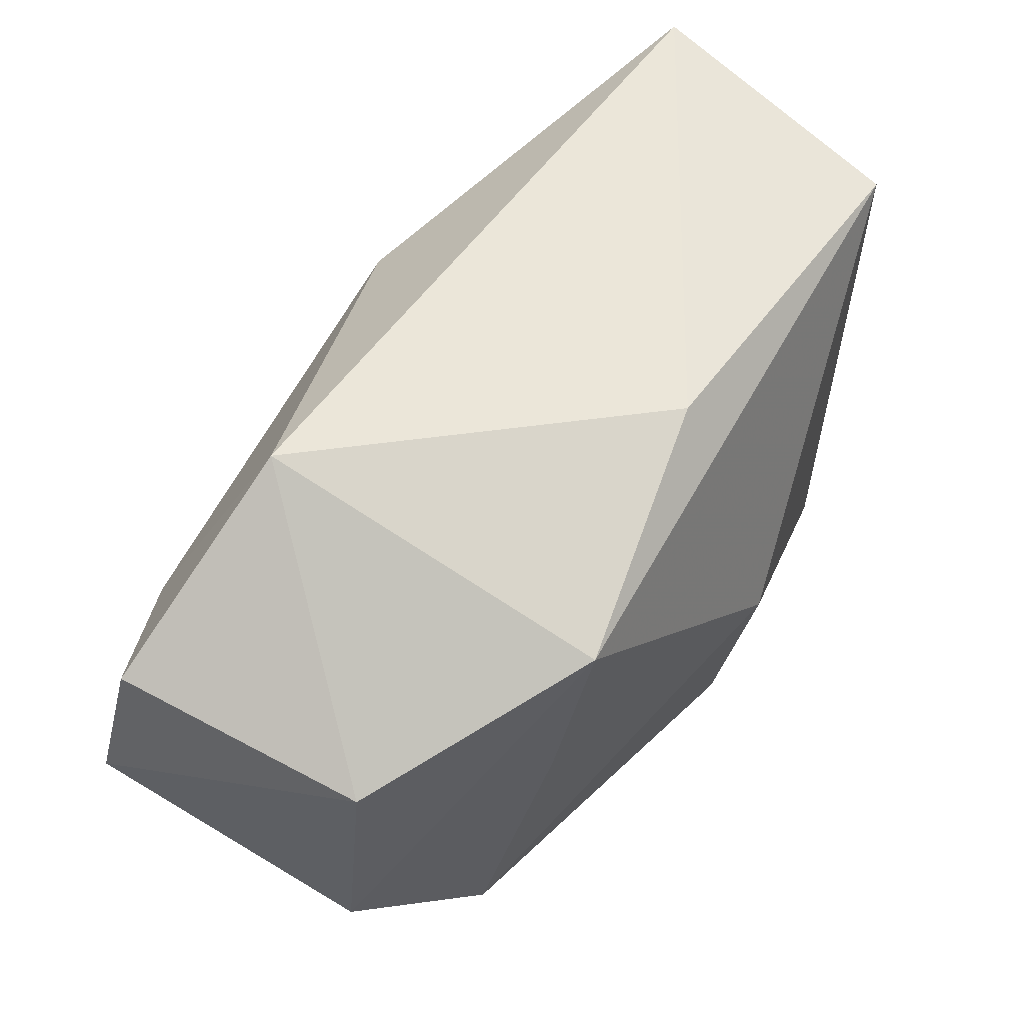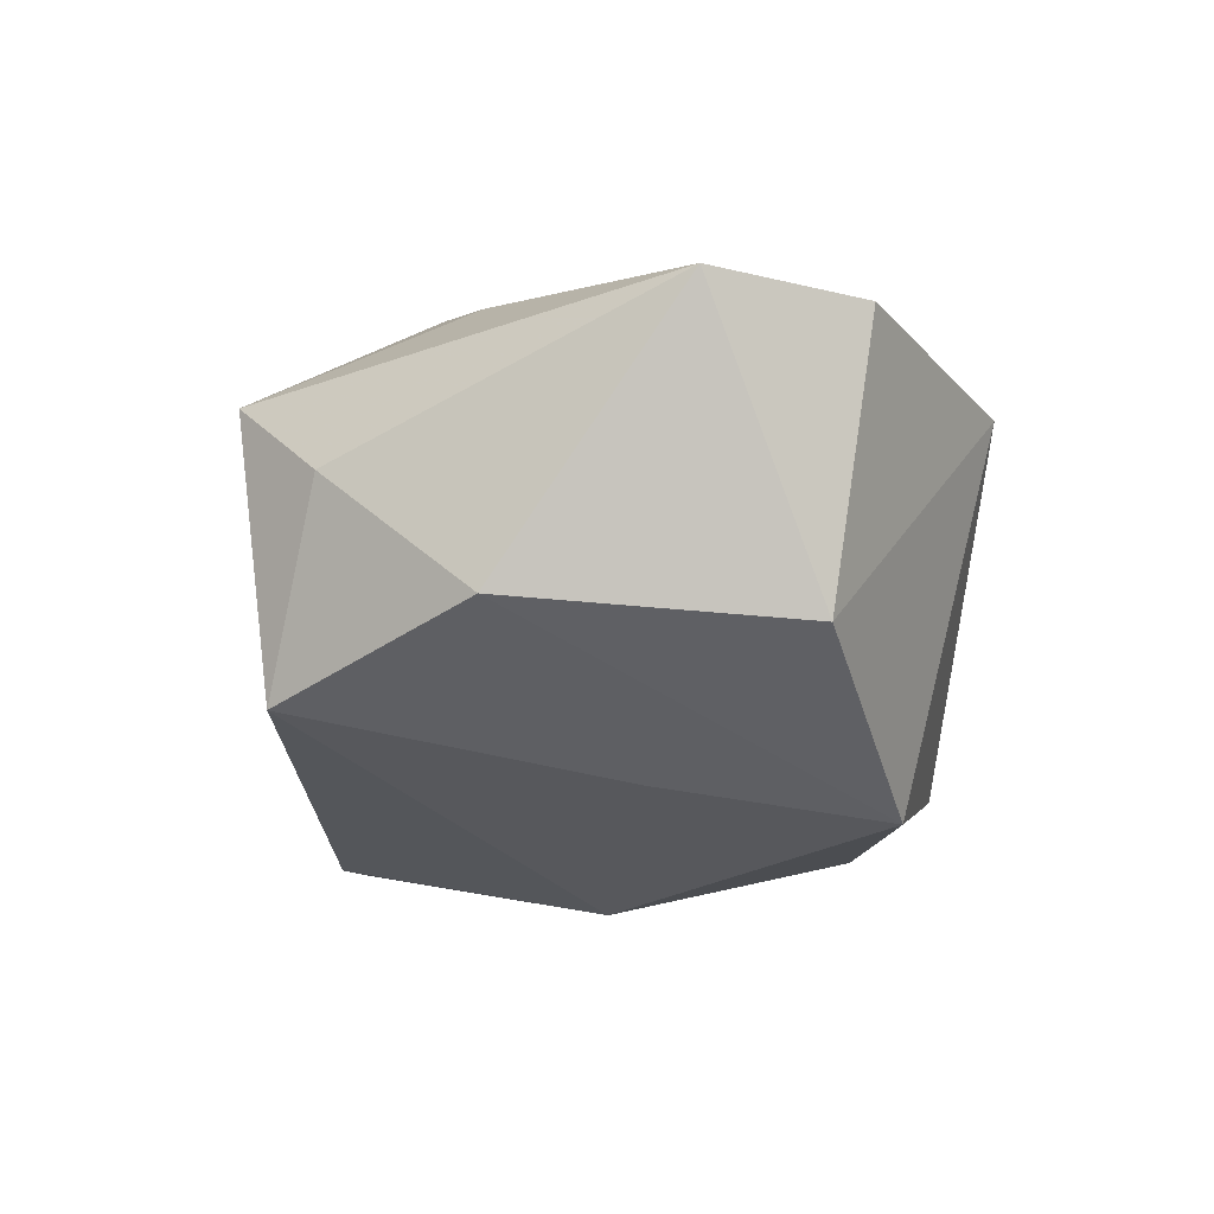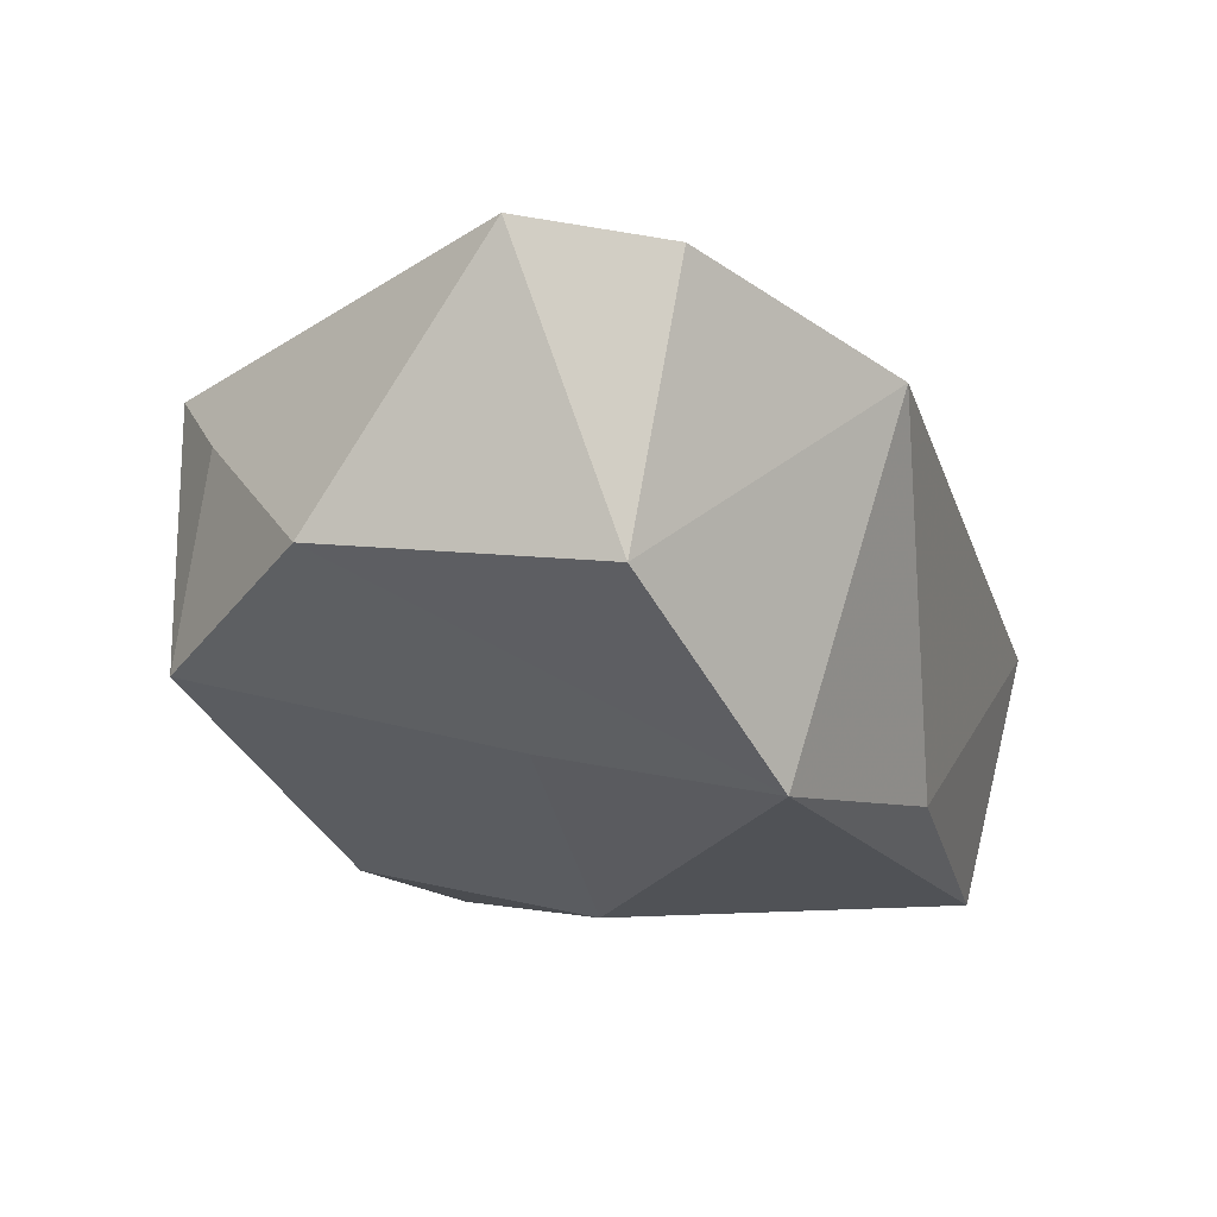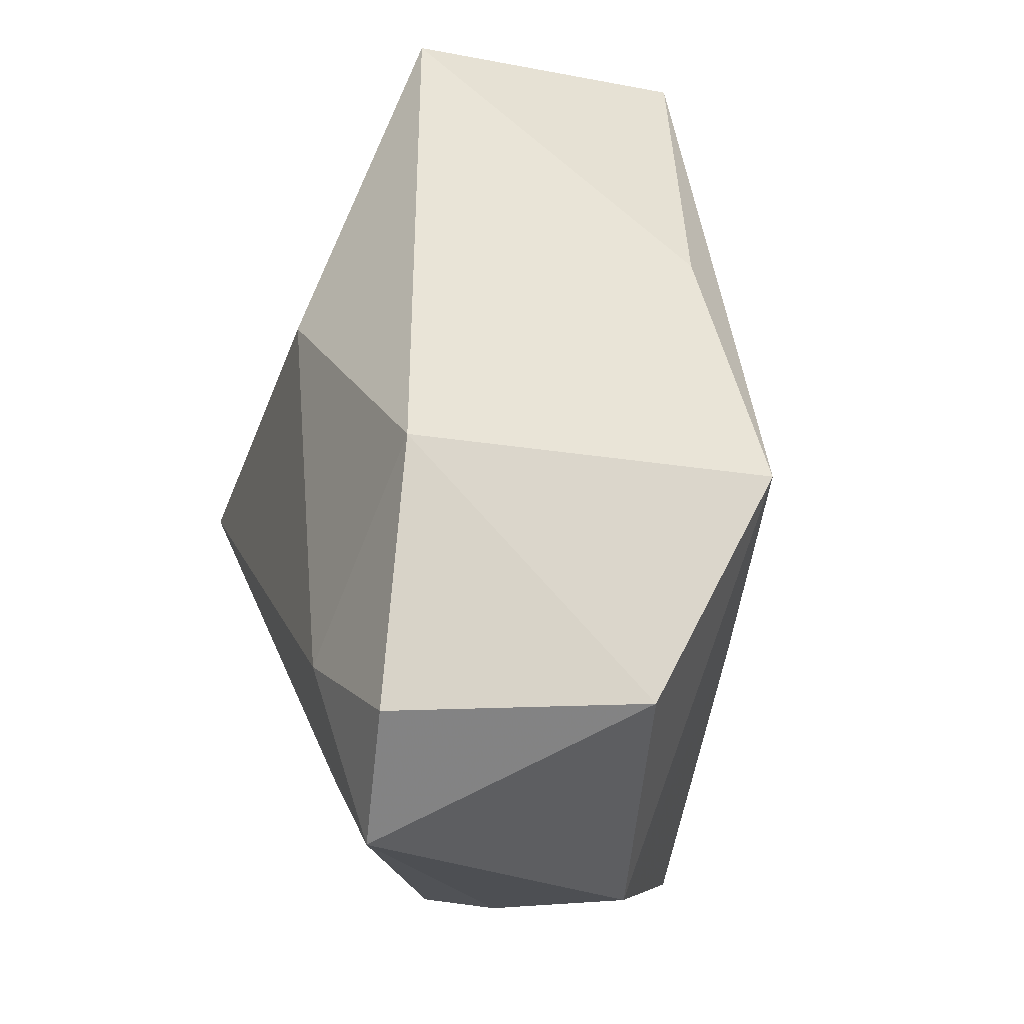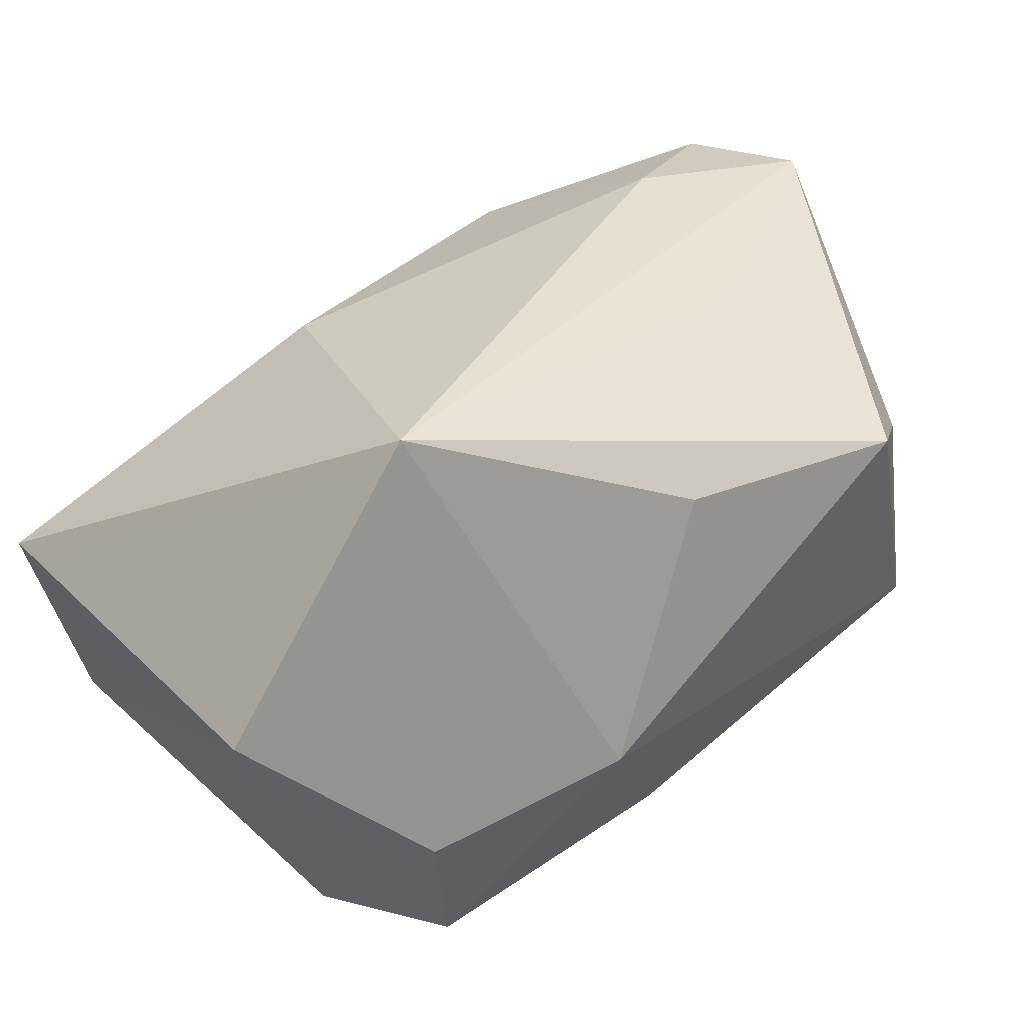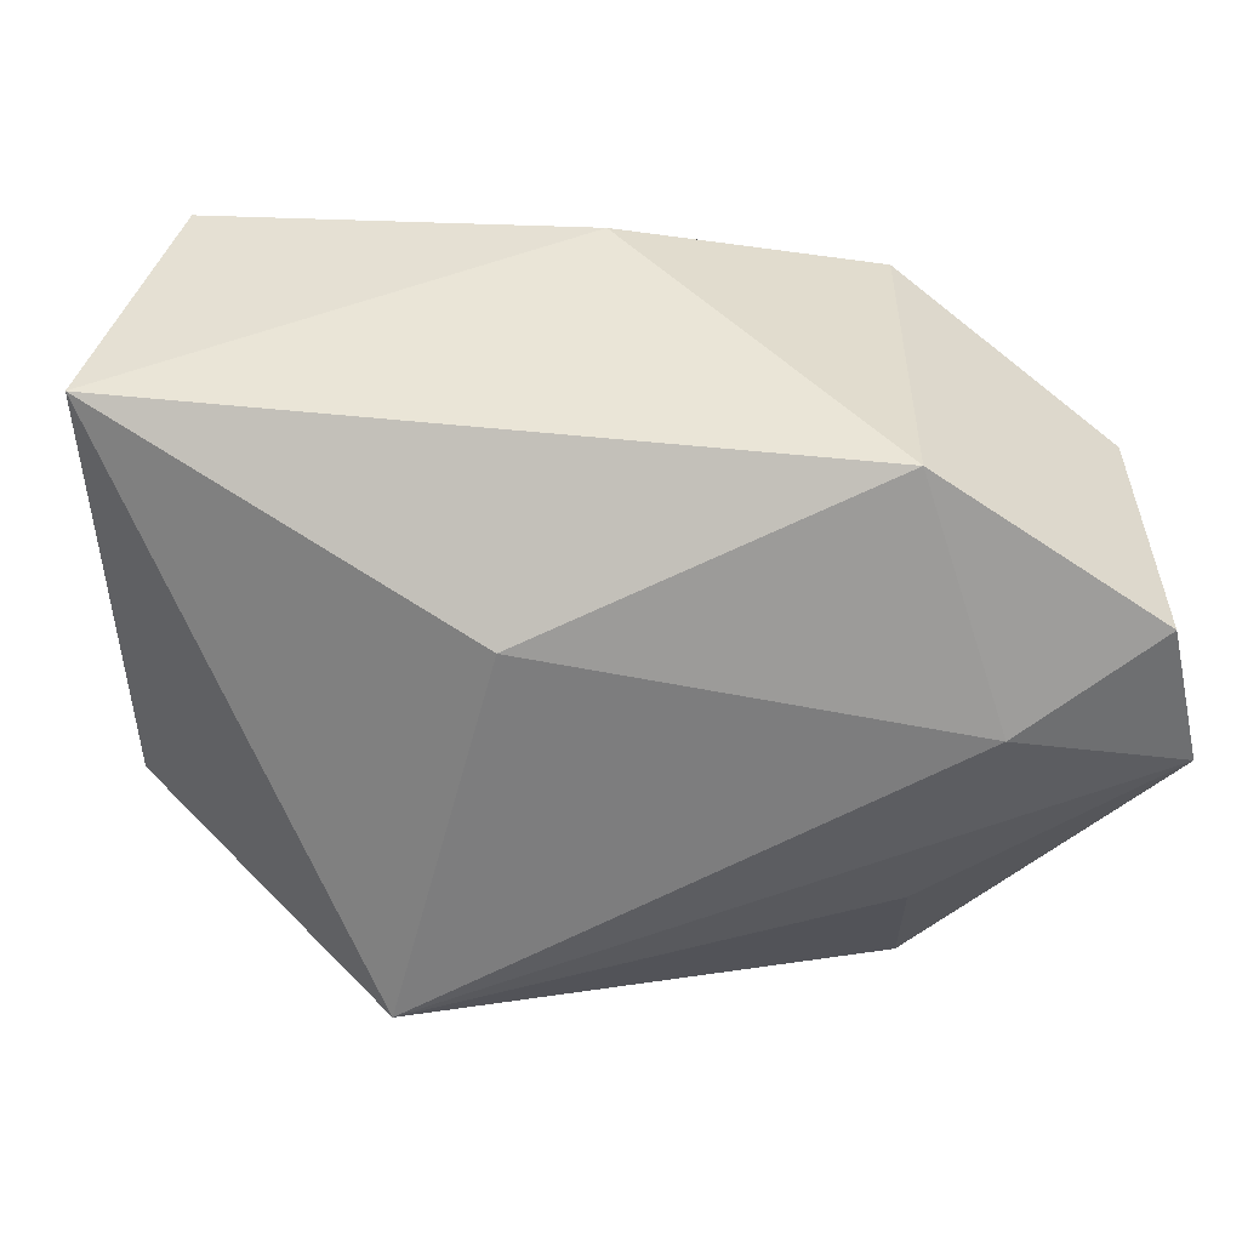
<metadata>
{"format":"obj","ext":"obj","renderer":"f3d","projection":"perspective","resolution":1024,"background":"white","views":[{"elev":57.0,"azim":108.9,"up":"+Y"},{"elev":1.7,"azim":86.7,"up":"+Z"},{"elev":-4.1,"azim":106.7,"up":"+Z"},{"elev":42.0,"azim":72.7,"up":"+Y"},{"elev":36.8,"azim":-37.5,"up":"+Z"},{"elev":47.8,"azim":-9.5,"up":"+Y"}]}
</metadata>
<code>
v 0.002993 -0.0008794 -0.02387
v -0.03672 0.02626 -0.002356
v -0.03004 -0.01367 -0.02055
v -0.0354 0.01707 -0.01393
v -0.02737 0.02286 -0.02387
v 0.03818 0.01163 0.0003798
v 0.03553 0.01481 0.0213
v -0.02173 -0.02081 -0.02387
v -0.02344 -0.0217 -0.01264
v 0.0247 0.0005854 -0.01154
v -0.03642 -0.01186 -0.0006609
v 0.002407 0.02458 -0.01528
v 0.001496 -0.02475 0.01542
v 0.03798 0.003015 0.02349
v 0.02746 -0.02556 -0.00595
v -0.02 -0.01365 0.0244
v 0.03842 -0.01129 0.00227
v -0.008142 -0.02769 -0.006193
v 0.0236 0.008472 0.02392
v 0.02083 -0.02793 0.01487
v -0.01031 0.01588 0.01674
v 0.02791 -0.02222 0.01041
v 0.0008933 -0.02167 -0.02046
v 0.01868 -0.01066 0.02214
v 0.01865 0.02626 0.01421
v 0.02383 0.01878 -0.01447
f 25 12 2
f 16 2 11
f 11 2 4
f 23 8 1
f 8 23 18
f 21 2 16
f 25 2 21
f 4 2 5
f 5 2 12
f 1 8 5
f 22 14 20
f 3 11 4
f 4 5 3
f 3 5 8
f 8 18 9
f 9 3 8
f 11 3 9
f 16 11 9
f 9 18 16
f 25 21 19
f 16 14 19
f 19 21 16
f 24 14 16
f 16 20 24
f 24 20 14
f 16 18 13
f 13 20 16
f 18 20 13
f 15 18 23
f 15 20 18
f 22 20 15
f 15 23 1
f 7 6 25
f 14 6 7
f 25 19 7
f 7 19 14
f 1 5 26
f 26 5 12
f 26 12 25
f 25 6 26
f 17 6 14
f 17 14 22
f 22 15 17
f 17 26 6
f 10 15 1
f 1 26 10
f 10 17 15
f 26 17 10

</code>
